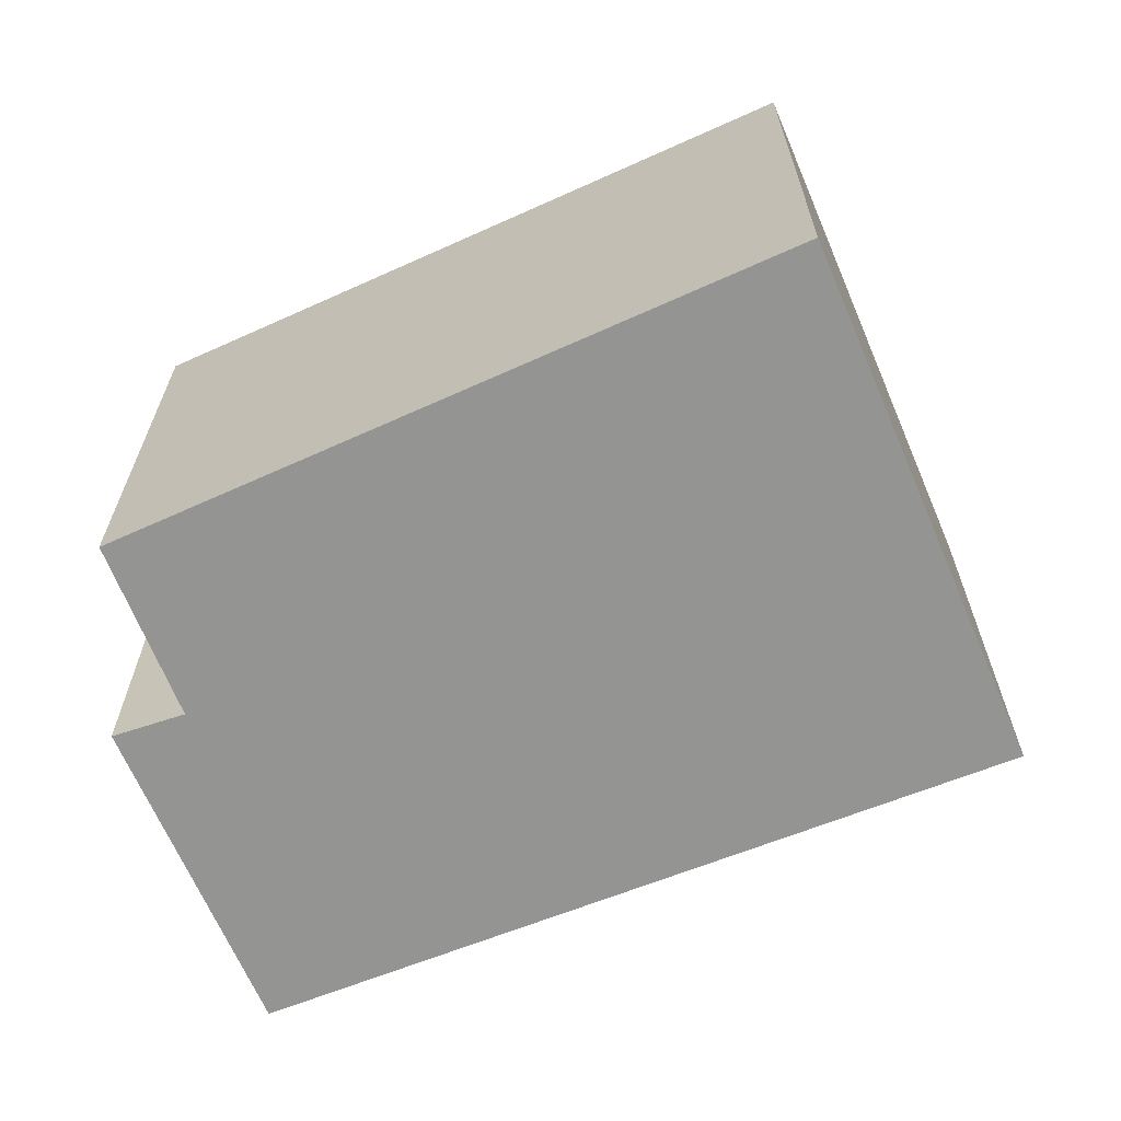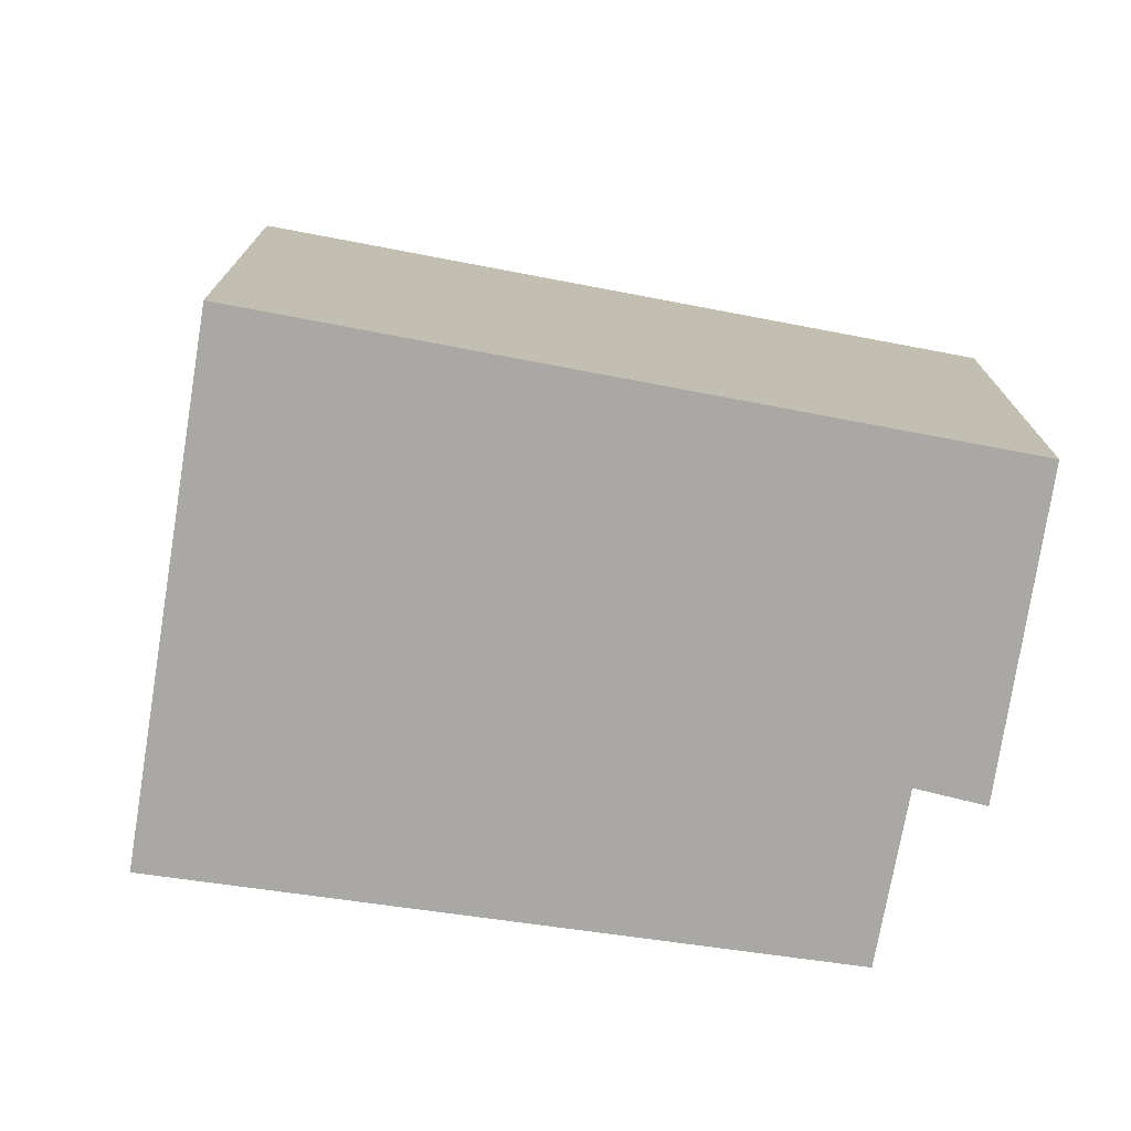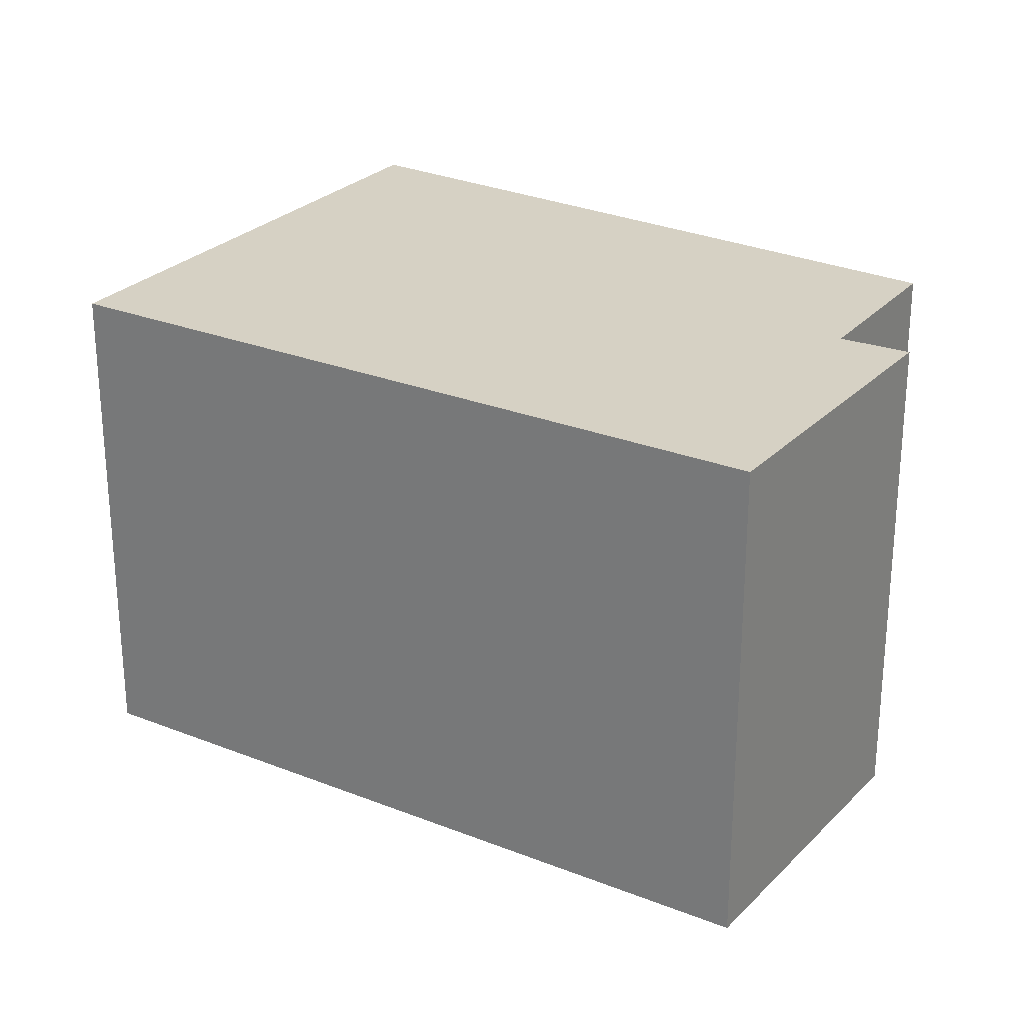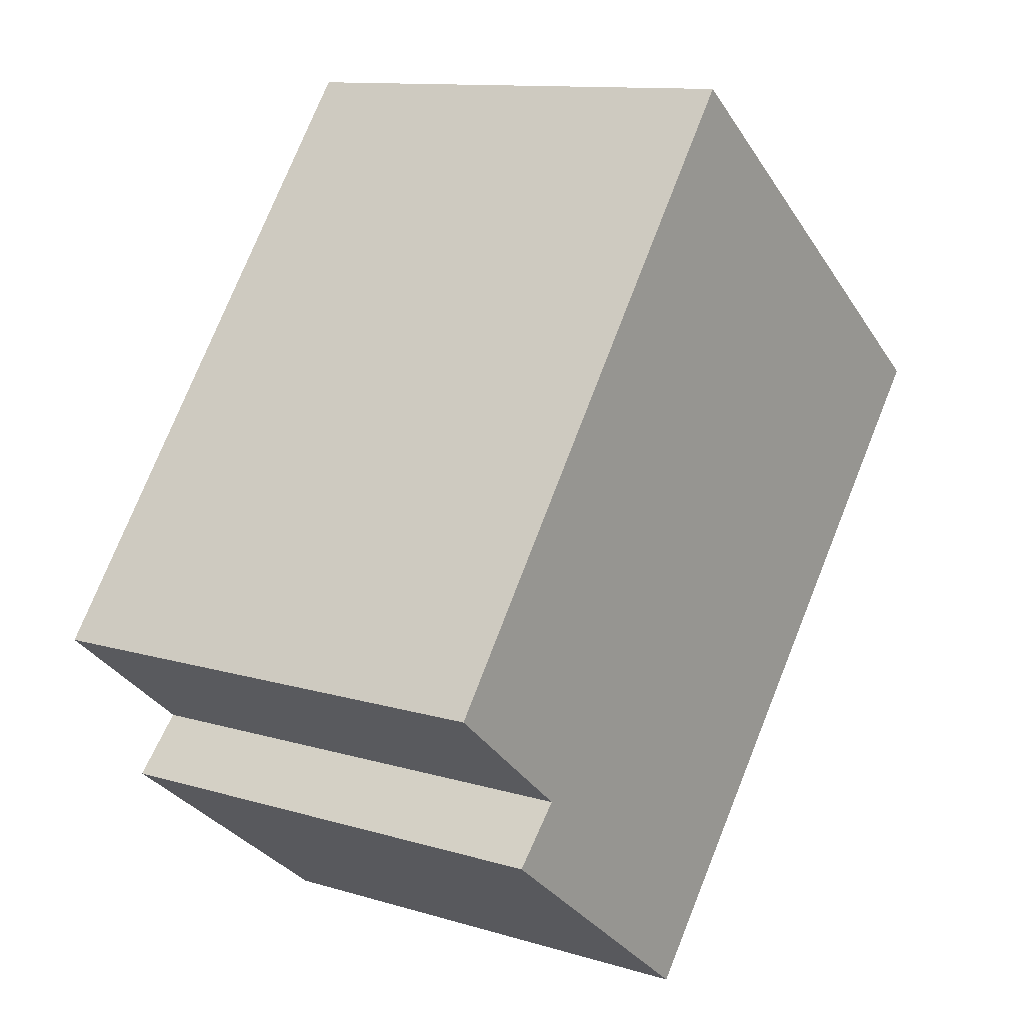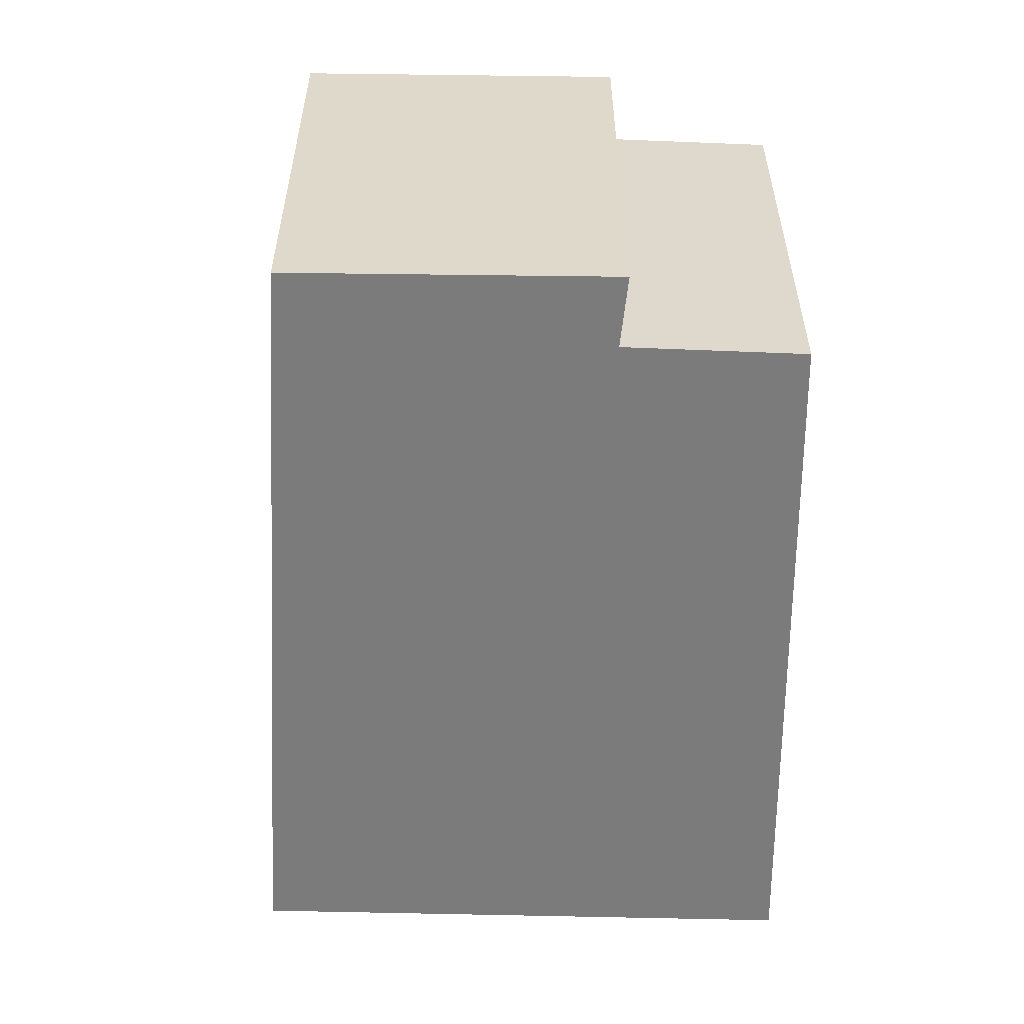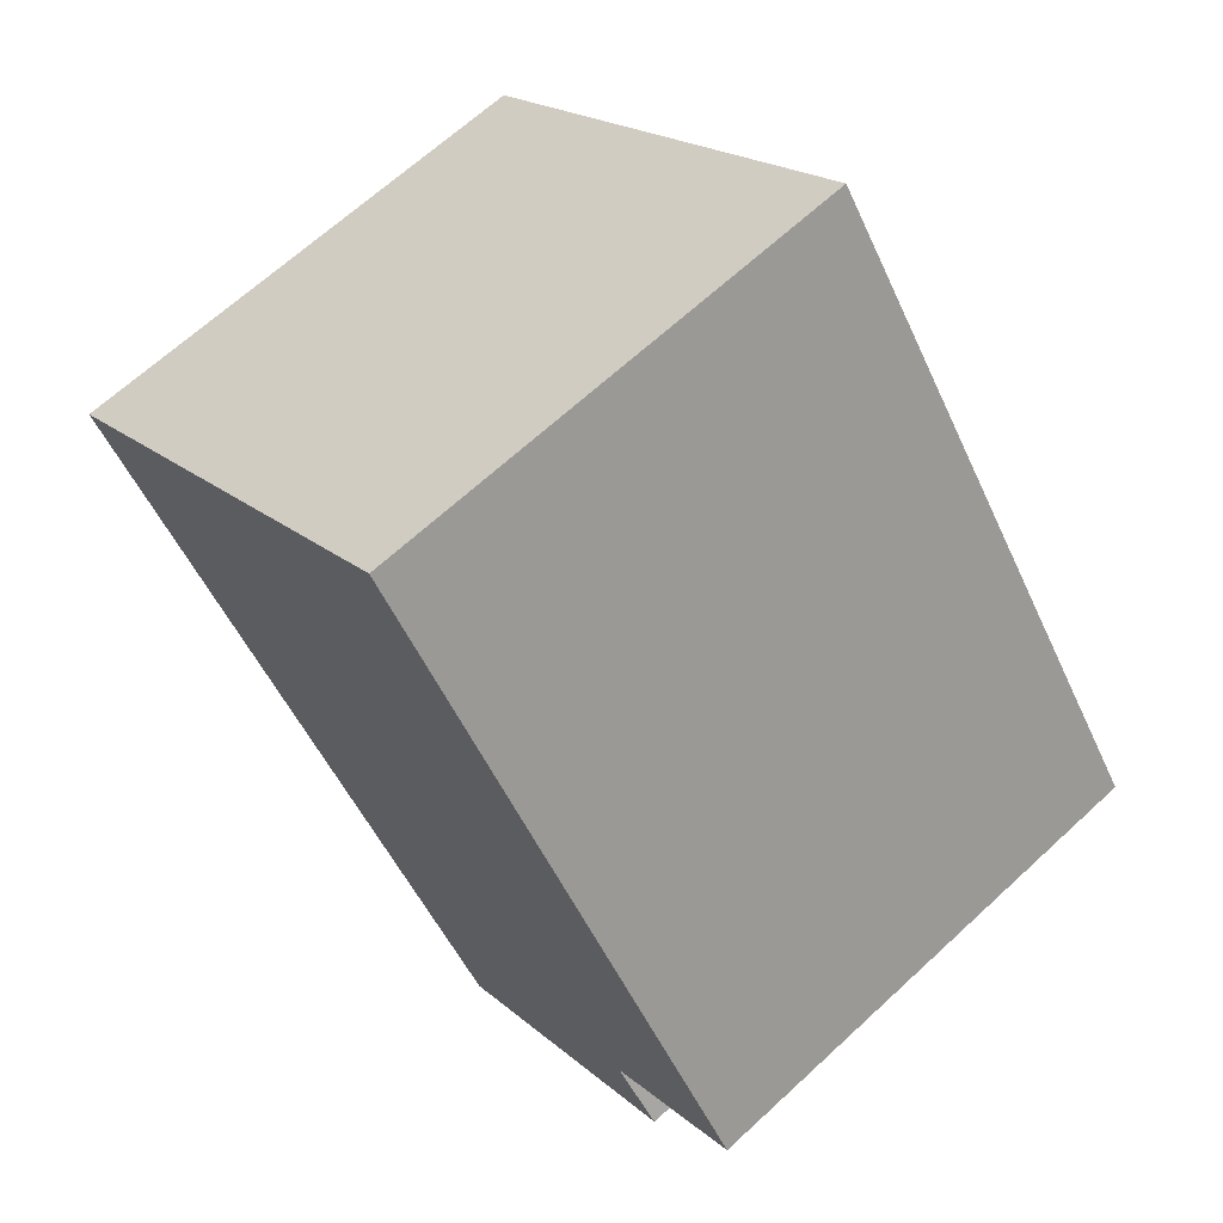
<metadata>
{"format":"obj","ext":"obj","renderer":"f3d","projection":"perspective","resolution":1024,"background":"white","views":[{"elev":-66.9,"azim":-28.9,"up":"+Y"},{"elev":-75.2,"azim":118.9,"up":"+Y"},{"elev":26.9,"azim":161.3,"up":"+Y"},{"elev":11.6,"azim":-54.0,"up":"+Z"},{"elev":-58.5,"azim":-143.3,"up":"+Y"},{"elev":66.1,"azim":-132.9,"up":"+Z"}]}
</metadata>
<code>
v  1.867 2.253 2.5
v  0.628 2.253 -0.51
v  0 2.253 1.38e-16
v  1.579 2.253 -1.649
v  3.772 2.253 1.003
v  0.405 2.253 -0.75
v  0.405 4.592e-17 -0.75
v  0.628 3.123e-17 -0.51
v  0 0 0
v  1.867 -1.531e-16 2.5
v  1.579 1.01e-16 -1.649
v  3.772 -6.142e-17 1.003
g defaultobject
f 1 2 3
f 2 1 4
f 4 1 5
f 4 6 2
f 7 2 6
f 2 7 8
f 9 1 3
f 1 9 10
f 8 3 2
f 3 8 9
f 11 6 4
f 6 11 7
f 10 5 1
f 5 10 12
f 12 4 5
f 4 12 11
f 9 12 10
f 12 9 8
f 12 8 7
f 12 7 11

</code>
